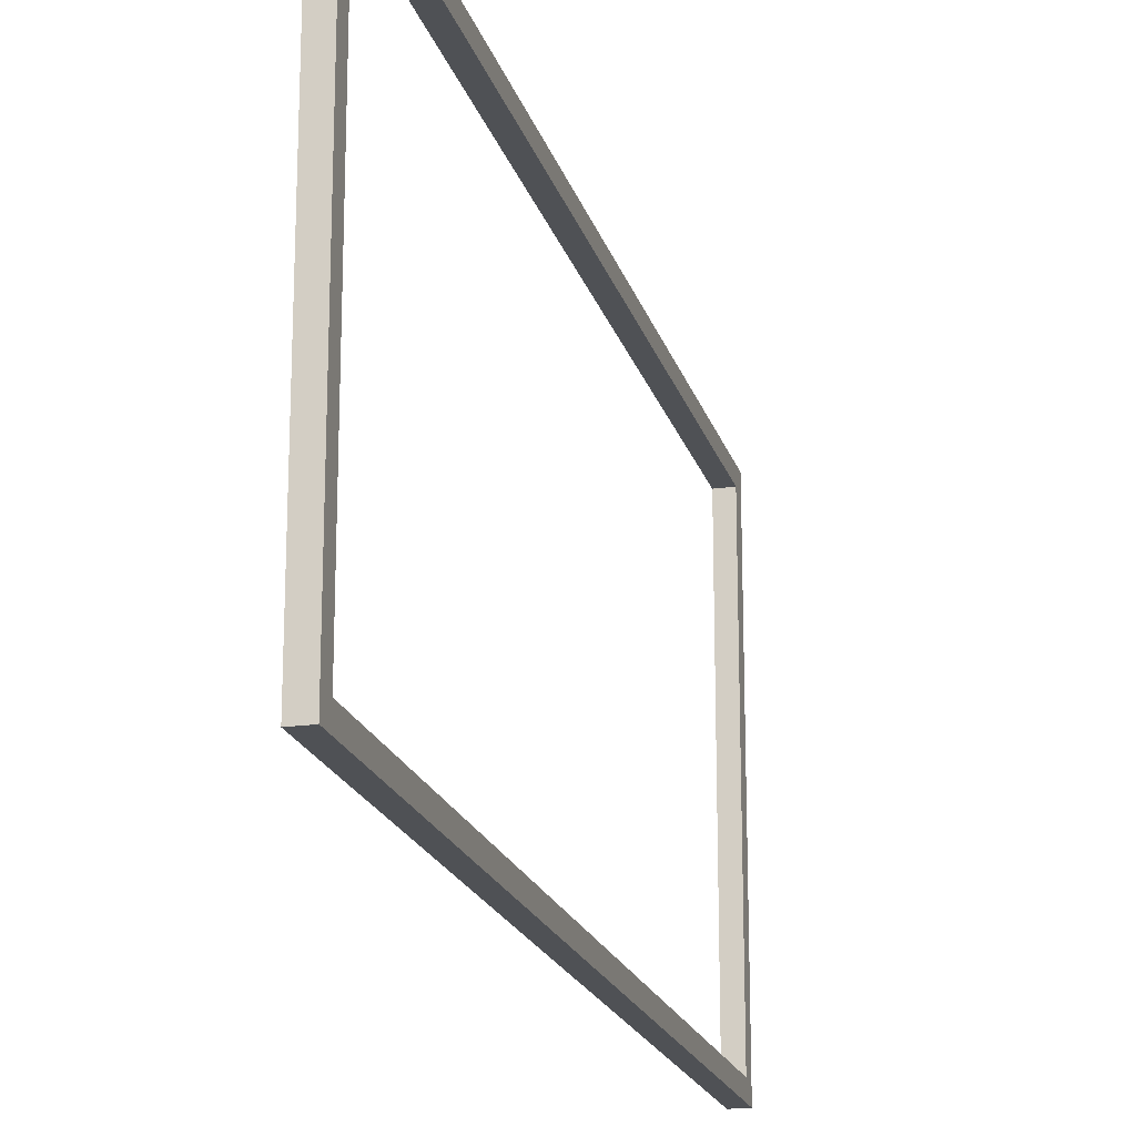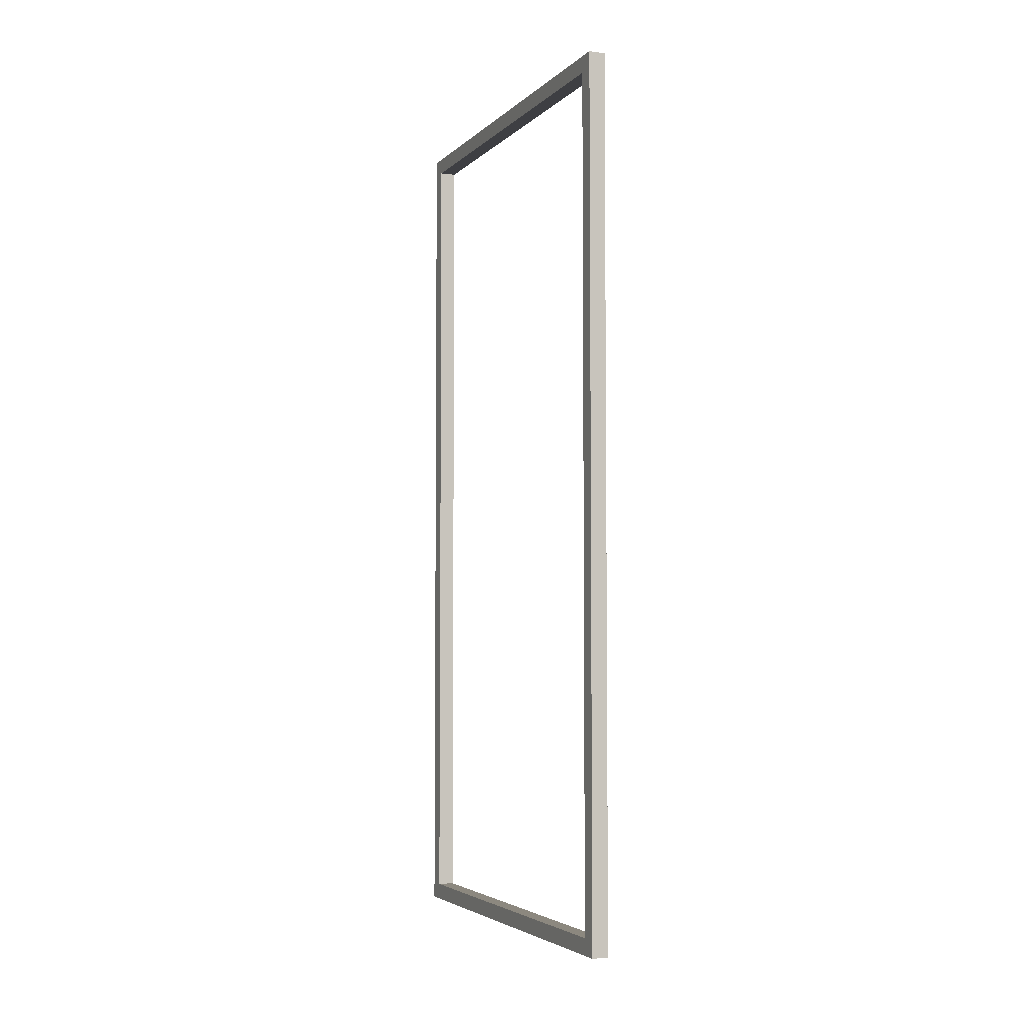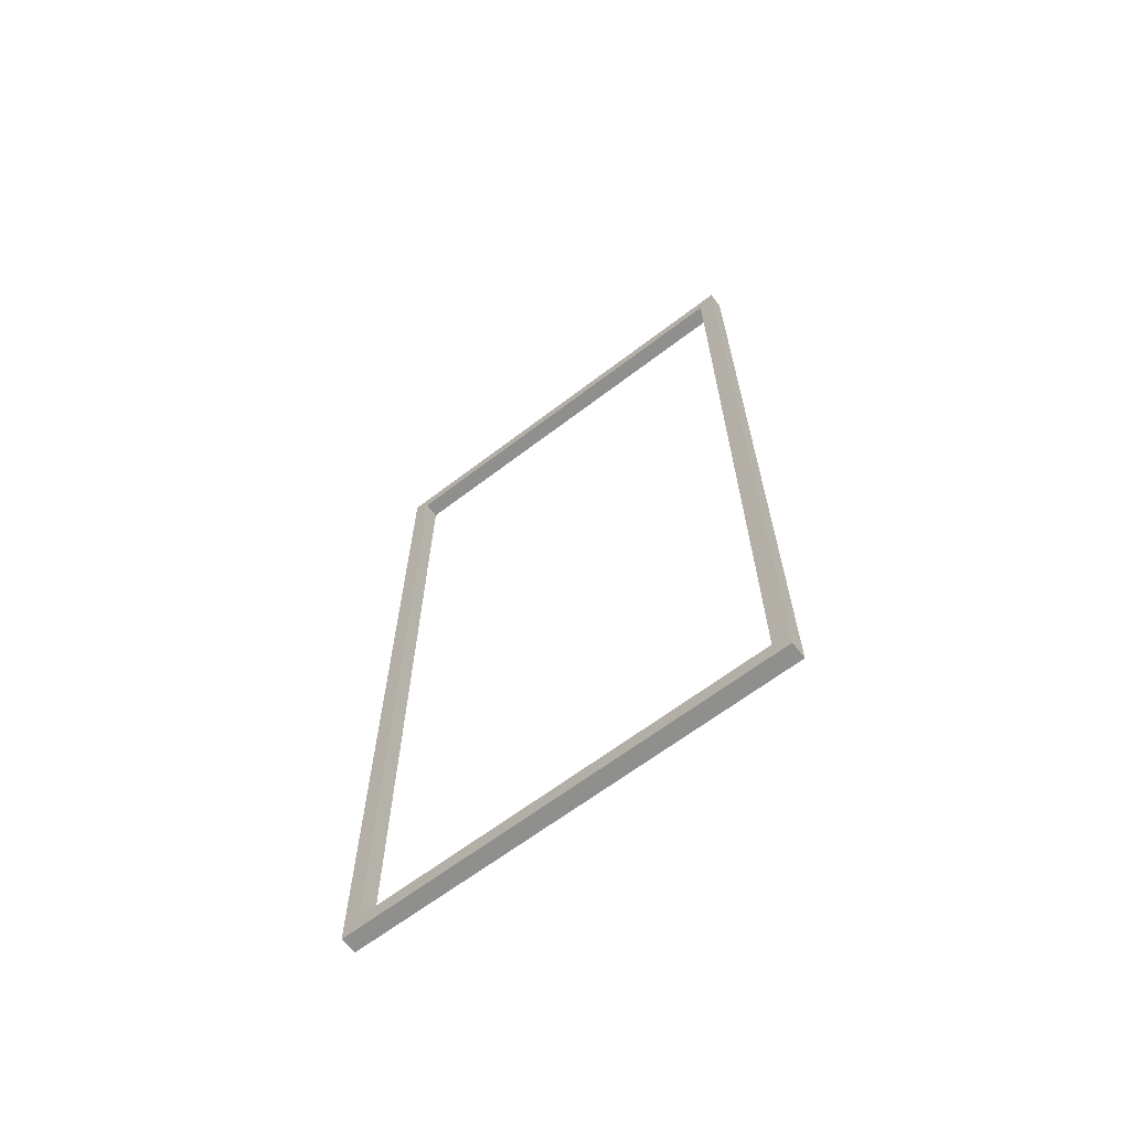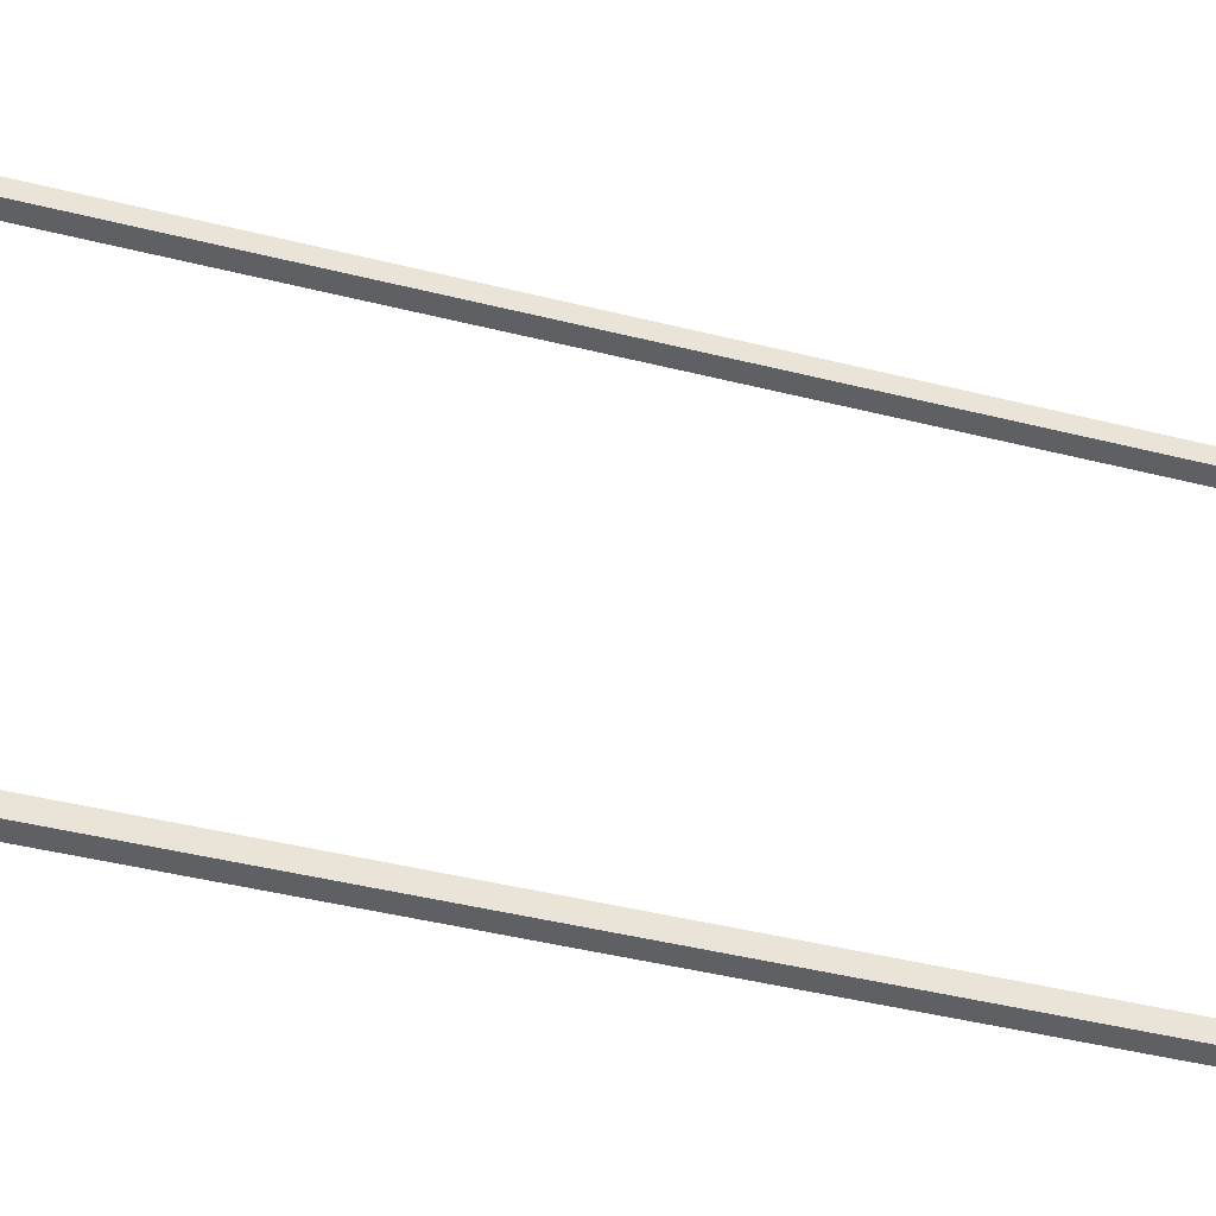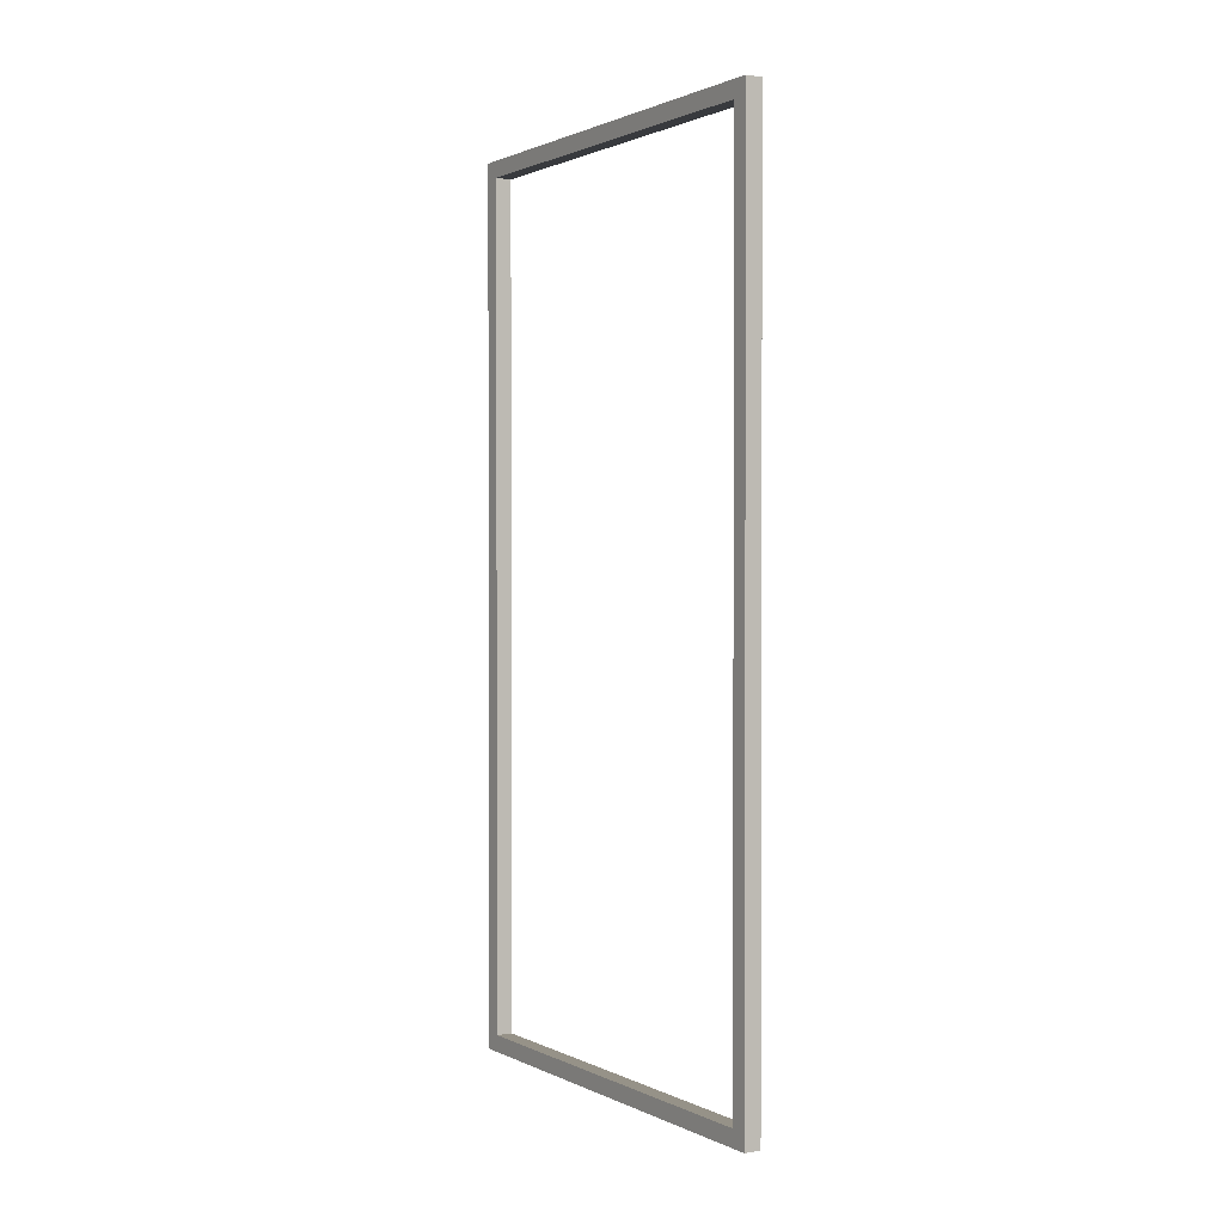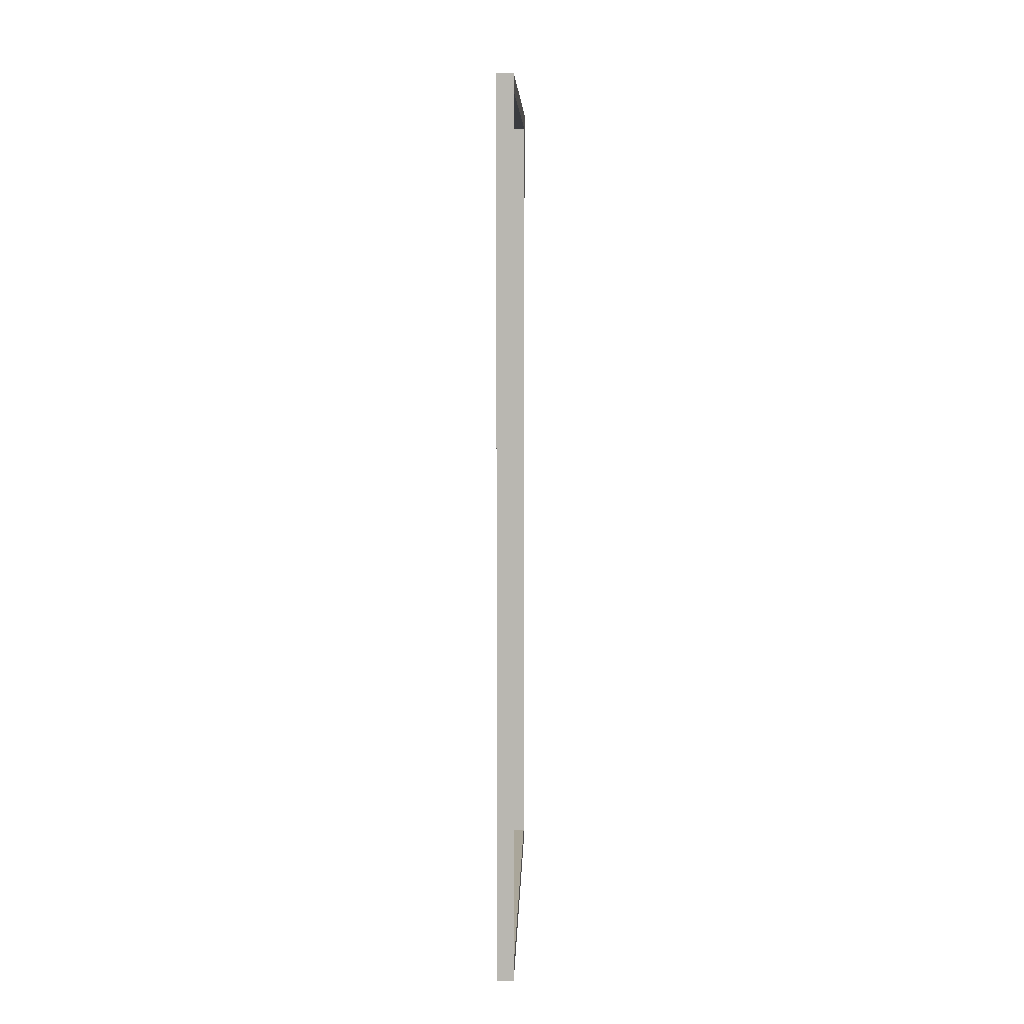
<metadata>
{"format":"obj","ext":"obj","renderer":"f3d","projection":"perspective","resolution":1024,"background":"white","views":[{"elev":-19.5,"azim":-165.4,"up":"+Y"},{"elev":-4.2,"azim":157.6,"up":"+Z"},{"elev":-65.1,"azim":-52.5,"up":"+Z"},{"elev":-43.8,"azim":-106.5,"up":"+Y"},{"elev":1.2,"azim":-31.7,"up":"+Z"},{"elev":7.8,"azim":-178.3,"up":"+Z"}]}
</metadata>
<code>
g Mesh1 ventana_animacion Window_2_1 Windows_Level_1 _______________________________Level_1 Model
v 0.4341 2.391 -3.551
v 0.4341 2.391 -2.484
v 0.4541 2.391 -2.484
v 0.4541 2.391 -3.551
f 1 2 3 4
v 0.4341 2.37 -3.531
f 1 5 2
v 0.4341 1.877 -3.531
f 1 6 5
v 0.4341 1.857 -3.551
f 7 6 1
v 0.4341 1.857 -2.484
f 6 7 8
v 0.4541 1.857 -3.551
v 0.4541 1.857 -2.484
f 8 7 9 10
f 7 1 4 9
v 0.4541 1.877 -3.531
f 11 9 4
f 9 11 10
v 0.4541 1.877 -2.504
f 12 10 11
f 10 12 3
v 0.4541 2.37 -2.504
f 3 12 13
v 0.4341 1.877 -2.504
v 0.4341 2.37 -2.504
f 14 15 13 12
f 14 2 15
f 2 14 8
f 6 8 14
f 12 11 6 14
v 0.4541 2.37 -3.531
f 11 16 5 6
f 11 4 16
f 16 4 3
f 3 13 16
f 16 13 15 5
f 15 2 5
f 10 3 2 8

</code>
